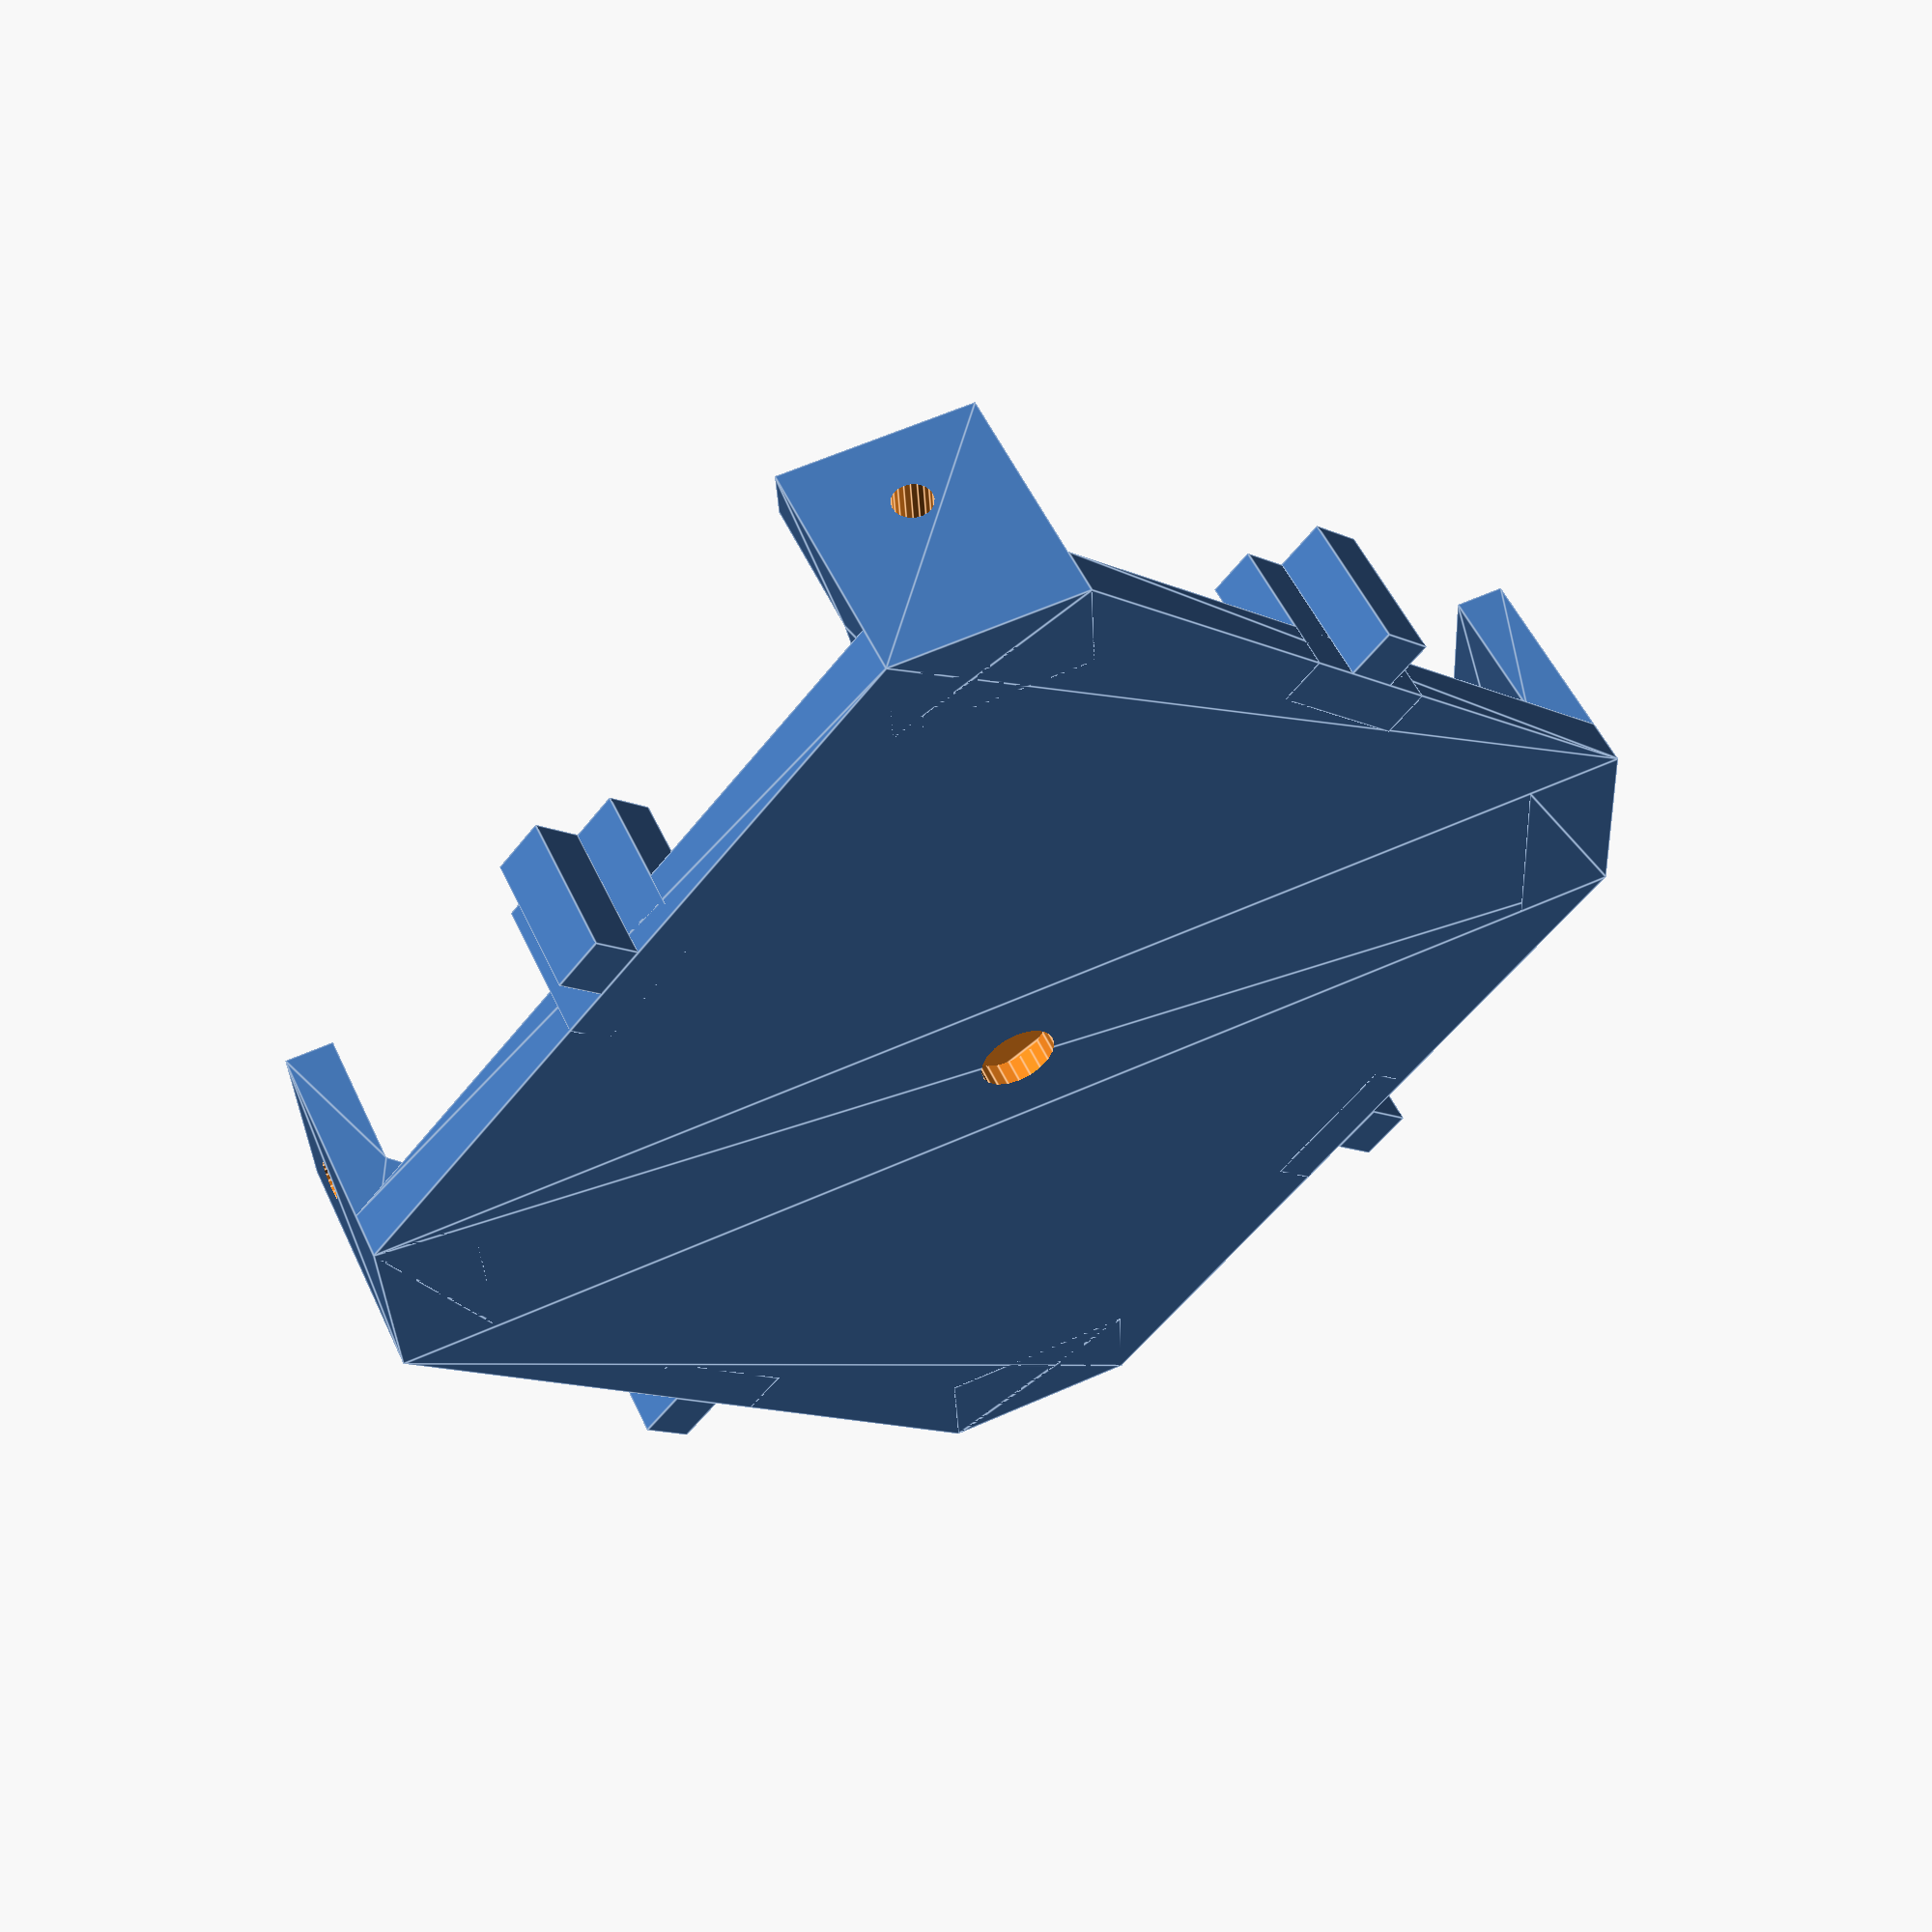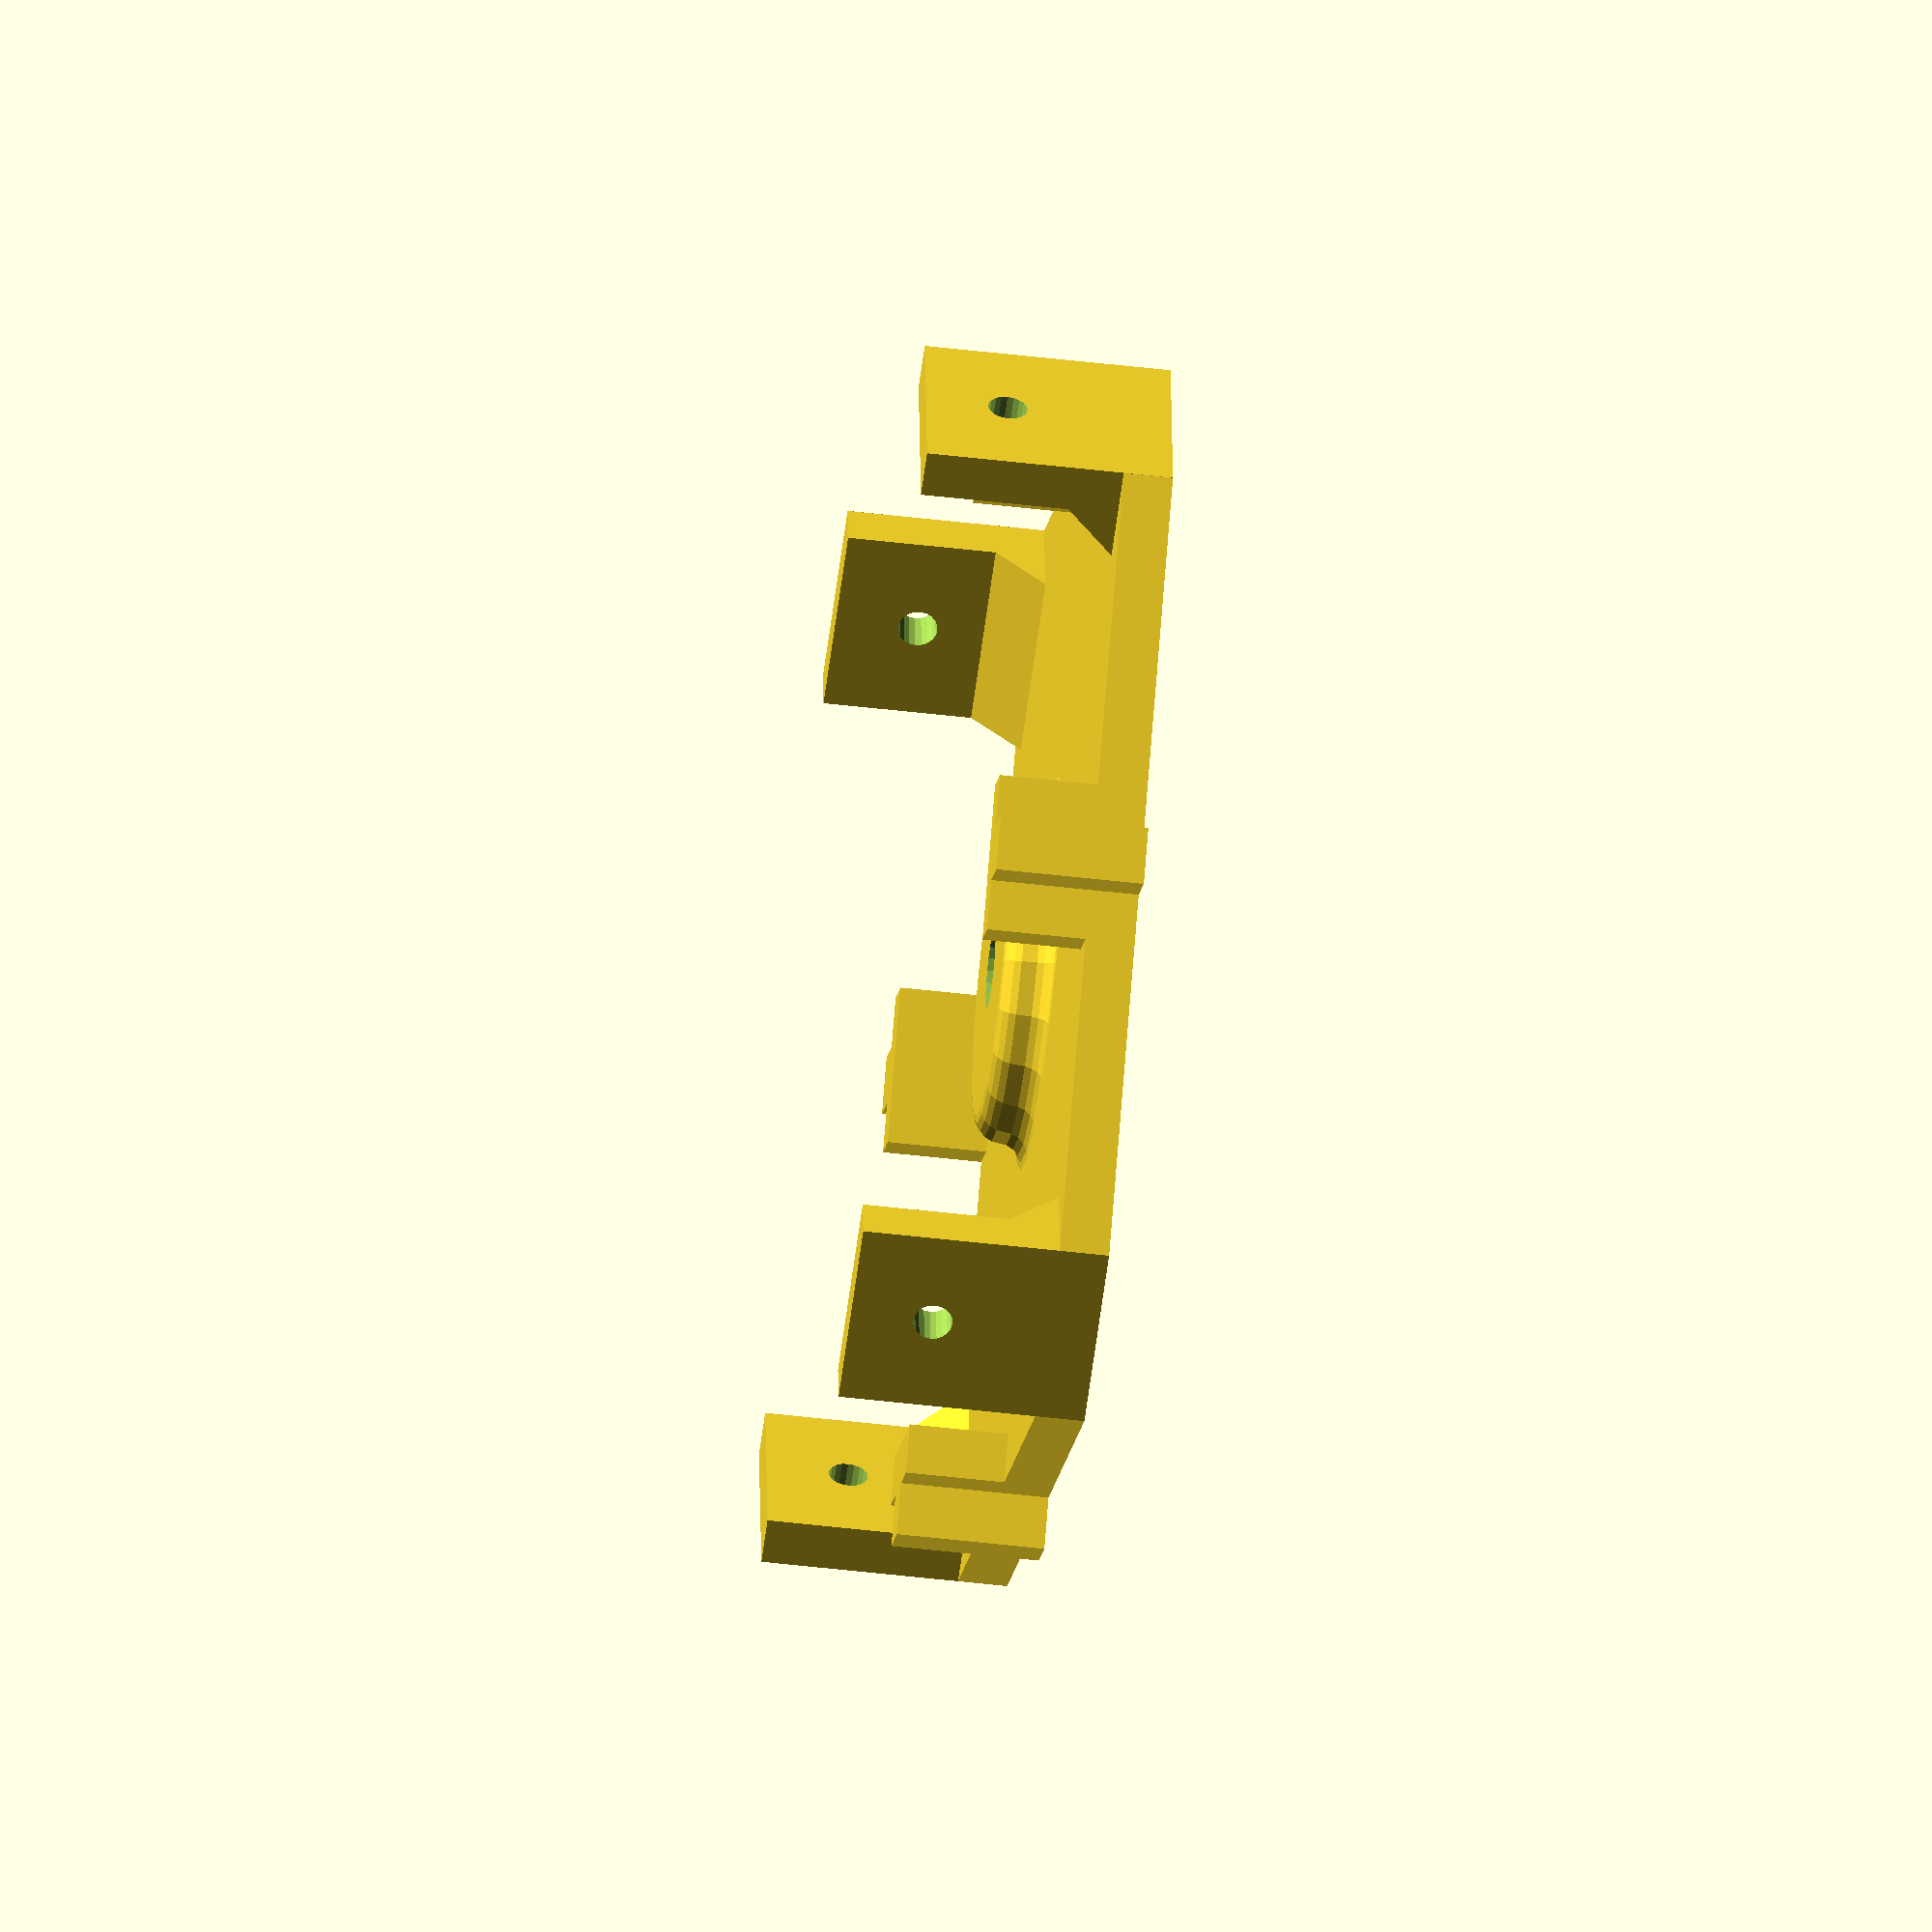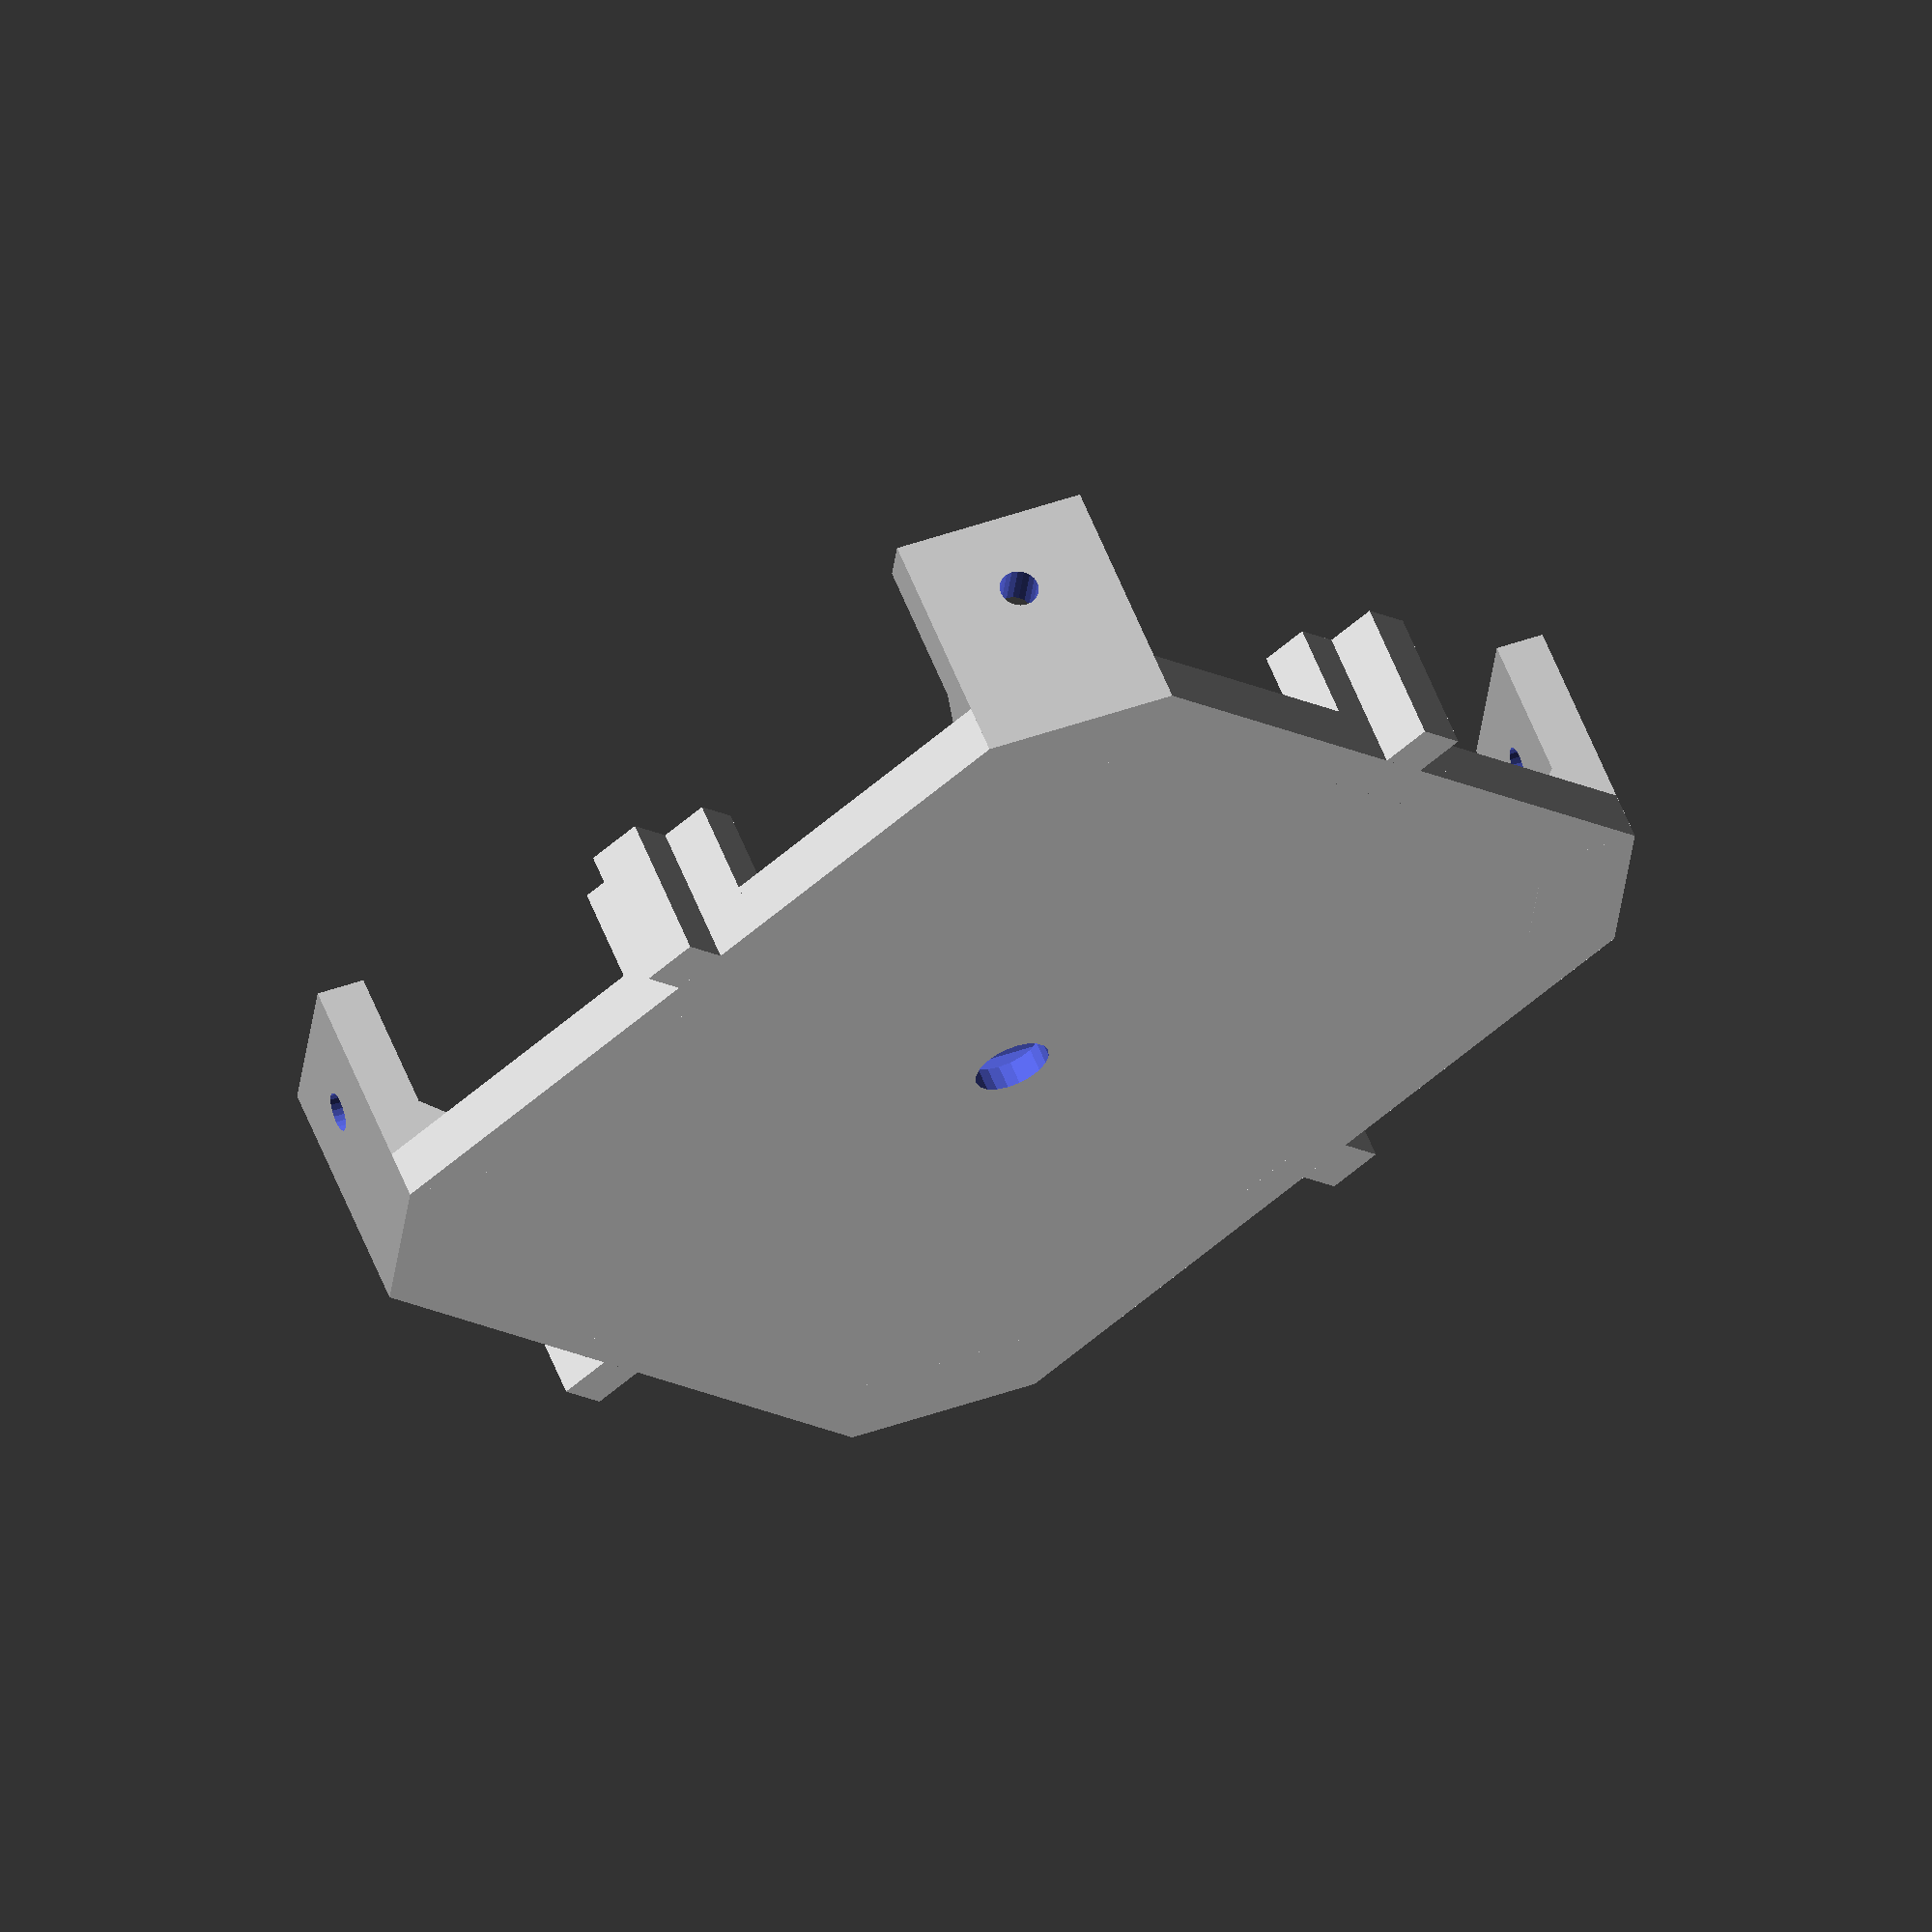
<openscad>
taille = 134;
largeurPatte = 20;
largeurGuide = 16;
epaisseur = 5;
$fn = 20;

difference() {
	union() {
		plateForme(taille, largeurPatte);
		for (i = [0 : 3]) {
			rotate(i * 90) {
				translate([taille / 4 + largeurPatte / 4, taille / 4 + largeurPatte / 4, 0]) {
					rotate(45) {
						guide(largeurGuide, epaisseur);
					}
				}
				translate([0, -taille / 2 - 0.01, 0]) { // 
					patteAccroche(20, 25, epaisseur); // Largeur, Hauteur, Epaisseur
				}
			}
		}
		translate([0, 0, epaisseur]) {
			renfortEcrou(20, epaisseur);
		}
	}
	translate([0, 0, epaisseur]) {
		ecrou(13, 5);
	}
}

//translate([taille / 4 + largeurPatte / 4, taille / 4 + largeurPatte / 4, 0]) {
//					rotate(45) {
//						translate([0, -10, 0]) cube(20);
//					}
//				}

module plateForme(taille, largeurPatte) {
	linear_extrude(height = epaisseur, center = false, convexity = 10, twist = 0)
	polygon([	[-taille / 2, largeurPatte / 2], [-largeurPatte / 2, taille / 2],
				[largeurPatte / 2, taille / 2], [taille / 2, largeurPatte / 2],
				[taille / 2, -largeurPatte / 2], [largeurPatte / 2, -taille / 2],
				[-largeurPatte / 2, -taille / 2], [-taille / 2, -largeurPatte / 2]
	]);
}

module guide(largeur, epaisseur) {
	translate([-epaisseur, -largeur / 2, 0]) cube([epaisseur, largeur, 15]);
	translate([0, -2.9, 0]) cube([5.3, 5.8, 15]);
}

module ecrou(tailleEcrou, epaisseurEcrou) {
	union() {
		linear_extrude(height = epaisseurEcrou, center = true, convexity = 10, twist = 0)
		polygon(points =	[ [tailleEcrou, 0], 
						[tailleEcrou * cos(60), tailleEcrou * sin(60)], 
						[tailleEcrou * cos(120), tailleEcrou * sin(120)], 
						[tailleEcrou * cos(180), tailleEcrou * sin(180)], 
						[tailleEcrou * cos(240), tailleEcrou * sin(240)], 
						[tailleEcrou * cos(300), tailleEcrou * sin(300)]]);
		translate(v = [0, 0, -10]) {		
			cylinder(h=20, r=tailleEcrou * (4 / 13));
		}
	}
}

module patteAccroche(largeur, hauteur, epaisseur) {
	difference() {
		translate([-largeur / 2, , 00]) 		
		rotate([90, 0, 90]) 
		linear_extrude(height = largeur, center = false, convexity = 10, twist = 0)
		polygon([	[0, 0], [2 * epaisseur, 0],
					[2 * epaisseur, epaisseur], [epaisseur, 2 * epaisseur],
					[epaisseur, hauteur], [0, hauteur]
		]);
		translate ([0, 0, 2 * hauteur / 3]) 
		rotate ([90,0,0]) cylinder (h = 20, r = 2, center = true);
	}
}

module renfortEcrou(diametre, epaisseur) {
	translate([0,0, epaisseur / 2]) {
		rotate_extrude(convexity = 10) {
			difference() {
				union() {
					translate([(diametre - epaisseur) / 2, 0, 0]) square([diametre - epaisseur, epaisseur], true);
					translate([(diametre - epaisseur) , 0, 0]) circle(epaisseur / 2);
					translate([(diametre - epaisseur), -epaisseur /2, 0]) square([epaisseur, epaisseur /2]);
				}
				translate([diametre, 0, 0]) circle(epaisseur / 2);
			}
		}
	}
}
</openscad>
<views>
elev=306.7 azim=92.9 roll=155.6 proj=p view=edges
elev=51.8 azim=84.6 roll=82.8 proj=o view=wireframe
elev=299.0 azim=173.6 roll=158.1 proj=o view=wireframe
</views>
